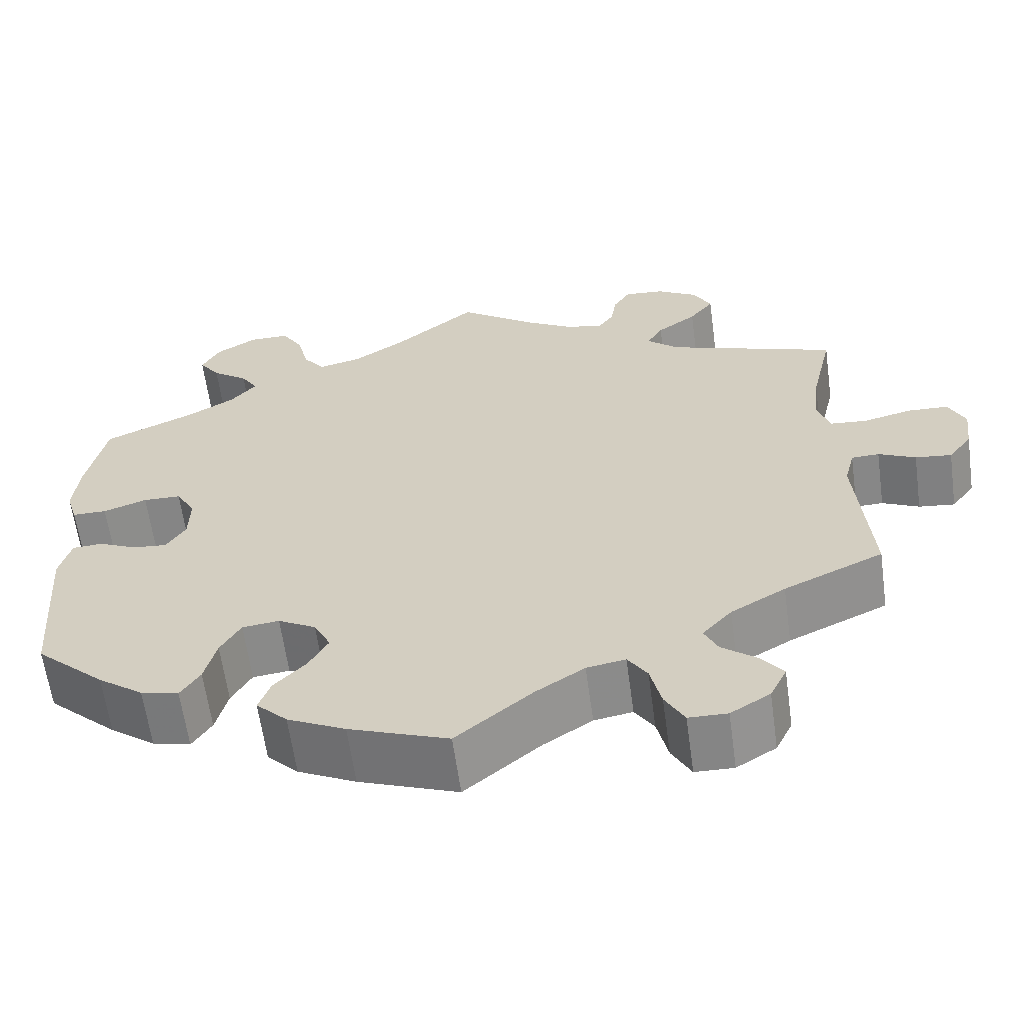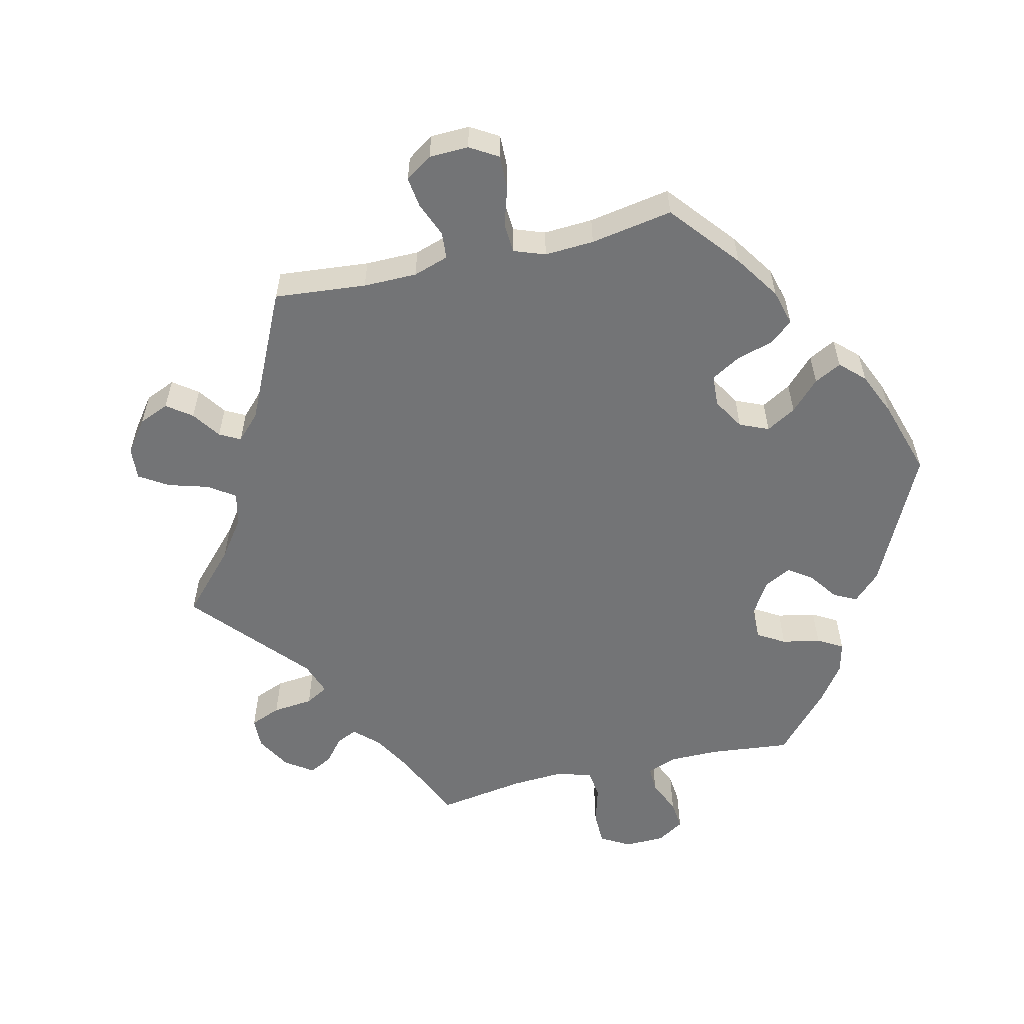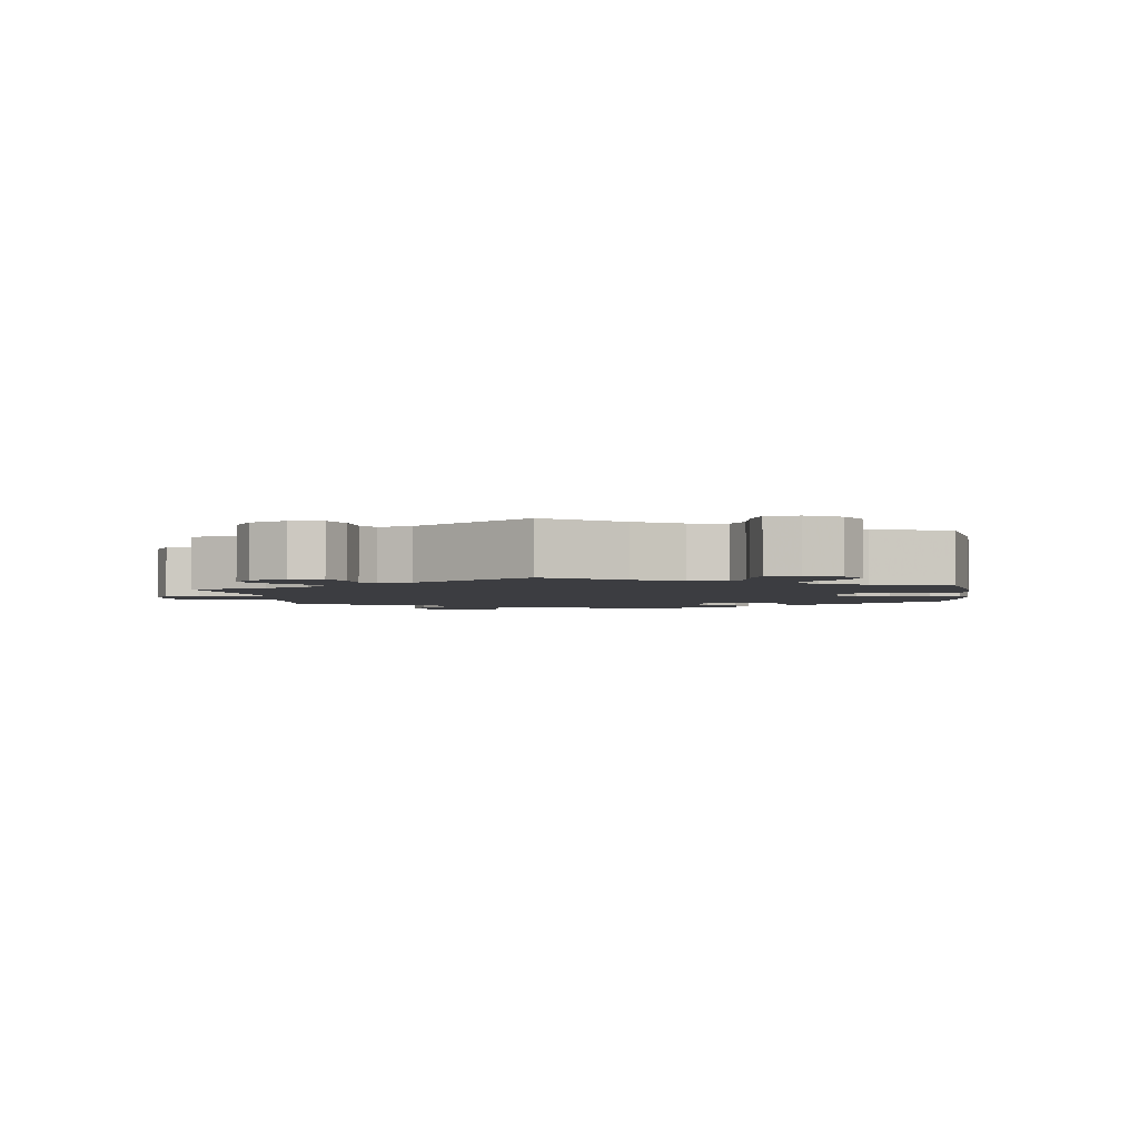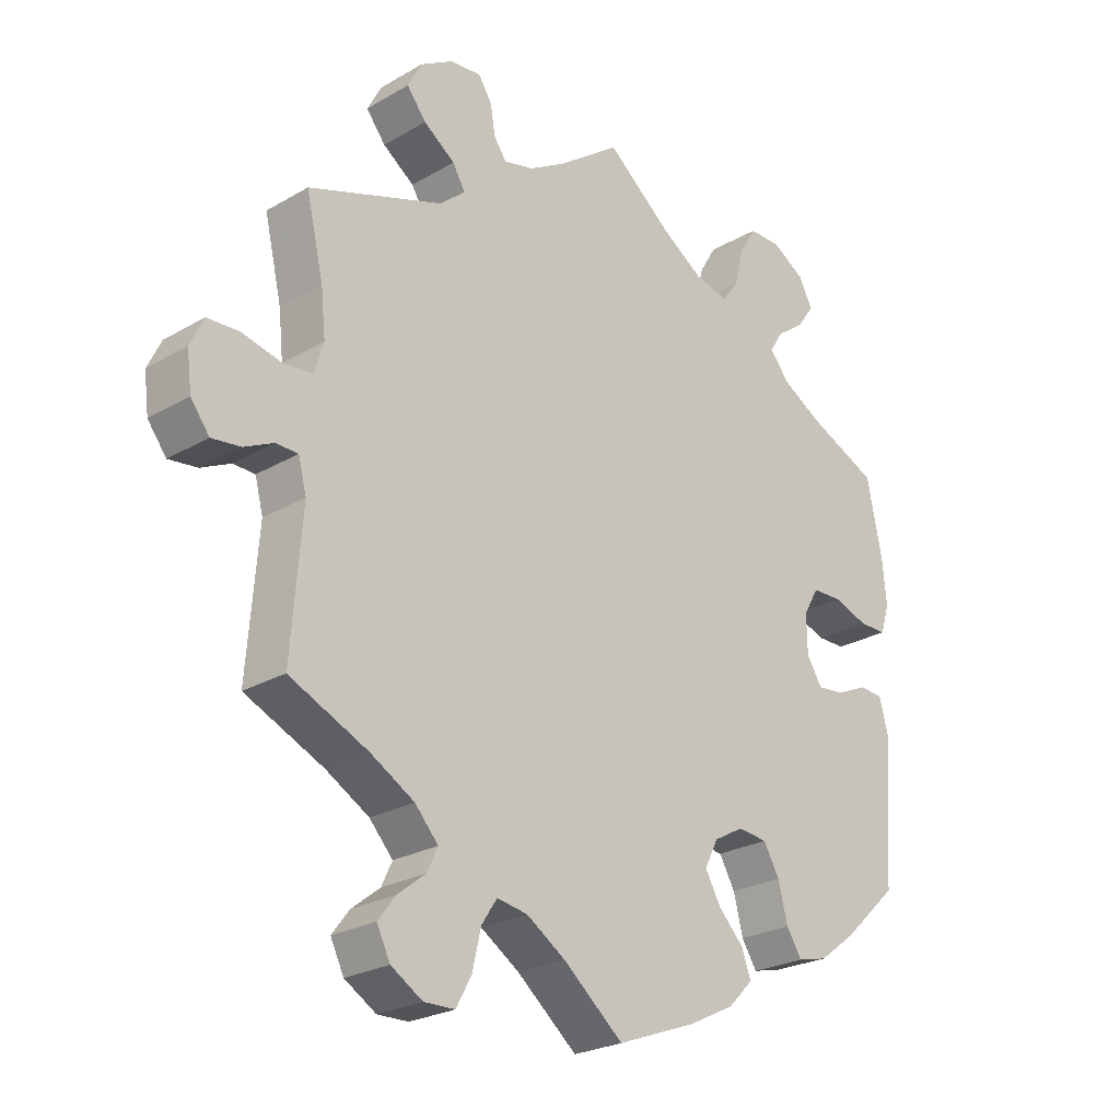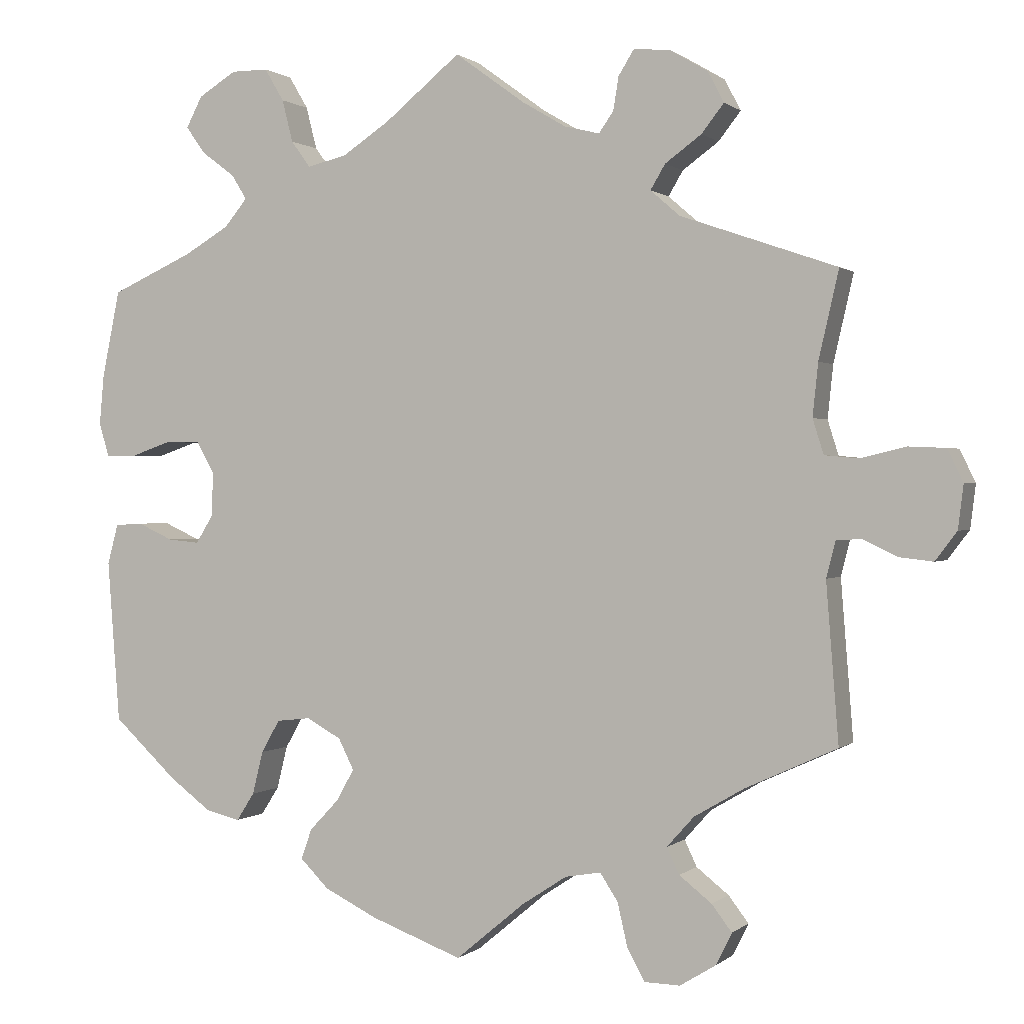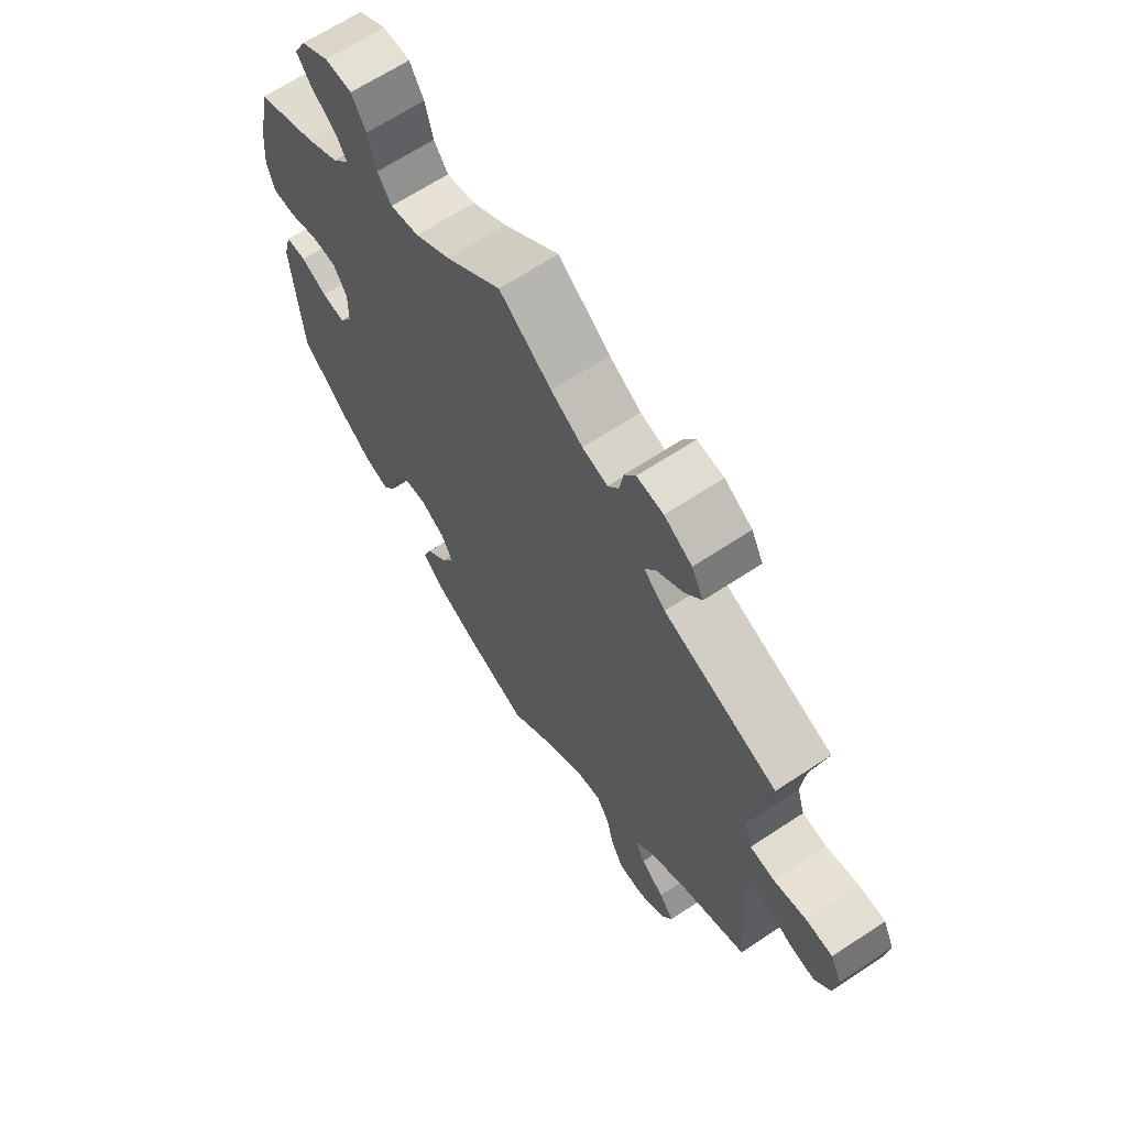
<metadata>
{"format":"obj","ext":"obj","renderer":"f3d","projection":"perspective","resolution":1024,"background":"white","views":[{"elev":-62.1,"azim":7.8,"up":"+Z"},{"elev":-56.1,"azim":163.3,"up":"+Y"},{"elev":-2.8,"azim":127.3,"up":"+Y"},{"elev":-24.5,"azim":133.7,"up":"+Z"},{"elev":0.6,"azim":22.2,"up":"+Z"},{"elev":65.8,"azim":56.4,"up":"+Z"}]}
</metadata>
<code>
v -0.393 0.07 0.337
v -0.335 0.07 0.371
v -0.305 0.07 0.407
v -0.325 0.07 0.439
v -0.368 0.07 0.471
v -0.393 0.07 0.506
v -0.372 0.07 0.546
v -0.323 0.07 0.576
v -0.275 0.07 0.576
v -0.25 0.07 0.534
v -0.236 0.07 0.479
v -0.211 0.07 0.445
v -0.16 0.07 0.457
v -0.098 0.07 0.498
v 0 0.07 0.578
v 0.092 0.07 0.511
v 0.148 0.07 0.478
v 0.193 0.07 0.467
v 0.212 0.07 0.494
v 0.219 0.07 0.537
v 0.239 0.07 0.569
v 0.286 0.07 0.565
v 0.335 0.07 0.536
v 0.356 0.07 0.496
v 0.327 0.07 0.459
v 0.28 0.07 0.425
v 0.261 0.07 0.393
v 0.299 0.07 0.36
v 0.501 0.07 0.29
v 0.475 0.07 0.177
v 0.468 0.07 0.109
v 0.482 0.07 0.064
v 0.526 0.07 0.06
v 0.584 0.07 0.074
v 0.632 0.07 0.072
v 0.652 0.07 0.03
v 0.645 0.07 -0.026
v 0.617 0.07 -0.063
v 0.574 0.07 -0.058
v 0.53 0.07 -0.037
v 0.497 0.07 -0.038
v 0.485 0.07 -0.085
v 0.501 0.07 -0.289
v 0.383 0.07 -0.343
v 0.318 0.07 -0.381
v 0.283 0.07 -0.42
v 0.299 0.07 -0.454
v 0.341 0.07 -0.487
v 0.367 0.07 -0.521
v 0.347 0.07 -0.562
v 0.3 0.07 -0.591
v 0.254 0.07 -0.59
v 0.231 0.07 -0.548
v 0.218 0.07 -0.492
v 0.195 0.07 -0.457
v 0.149 0.07 -0.465
v 0.091 0.07 -0.503
v 0.001 0.07 -0.578
v -0.117 0.07 -0.534
v -0.186 0.07 -0.5
v -0.223 0.07 -0.463
v -0.209 0.07 -0.424
v -0.171 0.07 -0.384
v -0.148 0.07 -0.343
v -0.168 0.07 -0.303
v -0.213 0.07 -0.278
v -0.257 0.07 -0.283
v -0.281 0.07 -0.325
v -0.295 0.07 -0.381
v -0.318 0.07 -0.417
v -0.363 0.07 -0.406
v -0.417 0.07 -0.366
v -0.5 0.07 -0.289
v -0.516 0.07 -0.078
v -0.502 0.07 -0.026
v -0.466 0.07 -0.024
v -0.42 0.07 -0.045
v -0.379 0.07 -0.049
v -0.356 0.07 -0.012
v -0.355 0.07 0.045
v -0.378 0.07 0.085
v -0.423 0.07 0.086
v -0.475 0.07 0.068
v -0.516 0.07 0.068
v -0.529 0.07 0.111
v -0.523 0.07 0.177
v -0.5 0.07 0.289
v -0.393 0 0.337
v -0.335 0 0.371
v -0.305 0 0.407
v -0.325 0 0.439
v -0.368 0 0.471
v -0.393 0 0.506
v -0.372 0 0.546
v -0.323 0 0.576
v -0.275 0 0.576
v -0.25 0 0.534
v -0.236 0 0.479
v -0.211 0 0.445
v -0.16 0 0.457
v -0.098 0 0.498
v 0 0 0.578
v 0.092 0 0.511
v 0.148 0 0.478
v 0.193 0 0.467
v 0.212 0 0.494
v 0.219 0 0.537
v 0.239 0 0.569
v 0.286 0 0.565
v 0.335 0 0.536
v 0.356 0 0.496
v 0.327 0 0.459
v 0.28 0 0.425
v 0.261 0 0.393
v 0.299 0 0.36
v 0.501 0 0.29
v 0.475 0 0.177
v 0.468 0 0.109
v 0.482 0 0.064
v 0.526 0 0.06
v 0.584 0 0.074
v 0.632 0 0.072
v 0.652 0 0.03
v 0.645 0 -0.026
v 0.617 0 -0.063
v 0.574 0 -0.058
v 0.53 0 -0.037
v 0.497 0 -0.038
v 0.485 0 -0.085
v 0.501 0 -0.289
v 0.383 0 -0.343
v 0.318 0 -0.381
v 0.283 0 -0.42
v 0.299 0 -0.454
v 0.341 0 -0.487
v 0.367 0 -0.521
v 0.347 0 -0.562
v 0.3 0 -0.591
v 0.254 0 -0.59
v 0.231 0 -0.548
v 0.218 0 -0.492
v 0.195 0 -0.457
v 0.149 0 -0.465
v 0.091 0 -0.503
v 0.001 0 -0.578
v -0.117 0 -0.534
v -0.186 0 -0.5
v -0.223 0 -0.463
v -0.209 0 -0.424
v -0.171 0 -0.384
v -0.148 0 -0.343
v -0.168 0 -0.303
v -0.213 0 -0.278
v -0.257 0 -0.283
v -0.281 0 -0.325
v -0.295 0 -0.381
v -0.318 0 -0.417
v -0.363 0 -0.406
v -0.417 0 -0.366
v -0.5 0 -0.289
v -0.516 0 -0.078
v -0.502 0 -0.026
v -0.466 0 -0.024
v -0.42 0 -0.045
v -0.379 0 -0.049
v -0.356 0 -0.012
v -0.355 0 0.045
v -0.378 0 0.085
v -0.423 0 0.086
v -0.475 0 0.068
v -0.516 0 0.068
v -0.529 0 0.111
v -0.523 0 0.177
v -0.5 0 0.289
f 86 87 1
f 85 86 1 2
f 82 83 84 85
f 81 82 85 2
f 80 81 2 3
f 79 80 3
f 74 75 76 77
f 74 77 78
f 73 74 78
f 72 73 78 79
f 68 69 70 71
f 67 68 71 72
f 60 61 62 63
f 60 63 64
f 57 58 59 60
f 56 57 60 64
f 55 56 64 65
f 51 52 53 54
f 51 54 55
f 50 51 55
f 47 48 49 50
f 46 47 50 55
f 45 46 55 65
f 42 43 44
f 41 42 44 45
f 37 38 39 40
f 37 40 41
f 36 37 41
f 33 34 35 36
f 32 33 36 41
f 31 32 41 45
f 28 29 30
f 27 28 30 31
f 23 24 25 26
f 23 26 27
f 22 23 27
f 19 20 21 22
f 18 19 22 27
f 17 18 27 31
f 14 15 16
f 13 14 16 17
f 12 13 17 31
f 8 9 10 11
f 8 11 12
f 7 8 12
f 4 5 6 7
f 3 4 7 12
f 79 3 12 31
f 67 72 79 31
f 31 45 65 66
f 31 66 67
f 88 174 173
f 89 88 173 172
f 172 171 170 169
f 89 172 169 168
f 90 89 168 167
f 90 167 166
f 164 163 162 161
f 165 164 161
f 165 161 160
f 166 165 160 159
f 158 157 156 155
f 159 158 155 154
f 150 149 148 147
f 151 150 147
f 147 146 145 144
f 151 147 144 143
f 152 151 143 142
f 141 140 139 138
f 142 141 138
f 142 138 137
f 137 136 135 134
f 142 137 134 133
f 152 142 133 132
f 131 130 129
f 132 131 129 128
f 127 126 125 124
f 128 127 124
f 128 124 123
f 123 122 121 120
f 128 123 120 119
f 132 128 119 118
f 117 116 115
f 118 117 115 114
f 113 112 111 110
f 114 113 110
f 114 110 109
f 109 108 107 106
f 114 109 106 105
f 118 114 105 104
f 103 102 101
f 104 103 101 100
f 118 104 100 99
f 98 97 96 95
f 99 98 95
f 99 95 94
f 94 93 92 91
f 99 94 91 90
f 118 99 90 166
f 118 166 159 154
f 153 152 132 118
f 154 153 118
f 1 88 89 2
f 2 89 90 3
f 3 90 91 4
f 4 91 92 5
f 5 92 93 6
f 6 93 94 7
f 7 94 95 8
f 8 95 96 9
f 9 96 97 10
f 10 97 98 11
f 11 98 99 12
f 12 99 100 13
f 13 100 101 14
f 14 101 102 15
f 15 102 103 16
f 16 103 104 17
f 17 104 105 18
f 18 105 106 19
f 19 106 107 20
f 20 107 108 21
f 21 108 109 22
f 22 109 110 23
f 23 110 111 24
f 24 111 112 25
f 25 112 113 26
f 26 113 114 27
f 27 114 115 28
f 28 115 116 29
f 29 116 117 30
f 30 117 118 31
f 31 118 119 32
f 32 119 120 33
f 33 120 121 34
f 34 121 122 35
f 35 122 123 36
f 36 123 124 37
f 37 124 125 38
f 38 125 126 39
f 39 126 127 40
f 40 127 128 41
f 41 128 129 42
f 42 129 130 43
f 43 130 131 44
f 44 131 132 45
f 45 132 133 46
f 46 133 134 47
f 47 134 135 48
f 48 135 136 49
f 49 136 137 50
f 50 137 138 51
f 51 138 139 52
f 52 139 140 53
f 53 140 141 54
f 54 141 142 55
f 55 142 143 56
f 56 143 144 57
f 57 144 145 58
f 58 145 146 59
f 59 146 147 60
f 60 147 148 61
f 61 148 149 62
f 62 149 150 63
f 63 150 151 64
f 64 151 152 65
f 65 152 153 66
f 66 153 154 67
f 67 154 155 68
f 68 155 156 69
f 69 156 157 70
f 70 157 158 71
f 71 158 159 72
f 72 159 160 73
f 73 160 161 74
f 74 161 162 75
f 75 162 163 76
f 76 163 164 77
f 77 164 165 78
f 78 165 166 79
f 79 166 167 80
f 80 167 168 81
f 81 168 169 82
f 82 169 170 83
f 83 170 171 84
f 84 171 172 85
f 85 172 173 86
f 86 173 174 87
f 87 174 88 1

</code>
